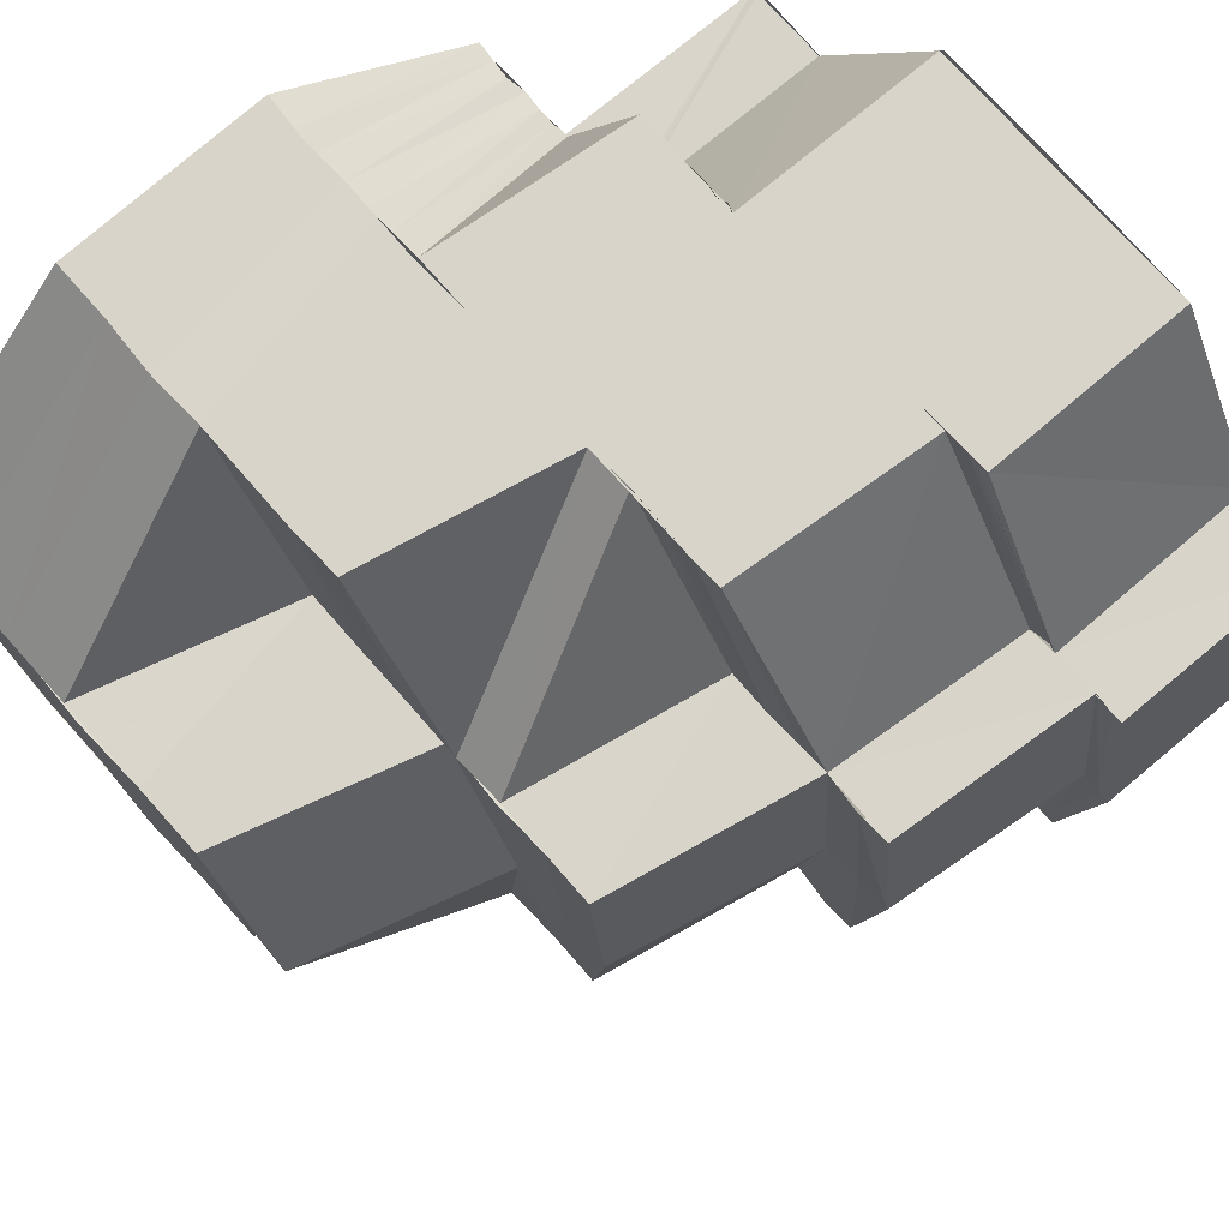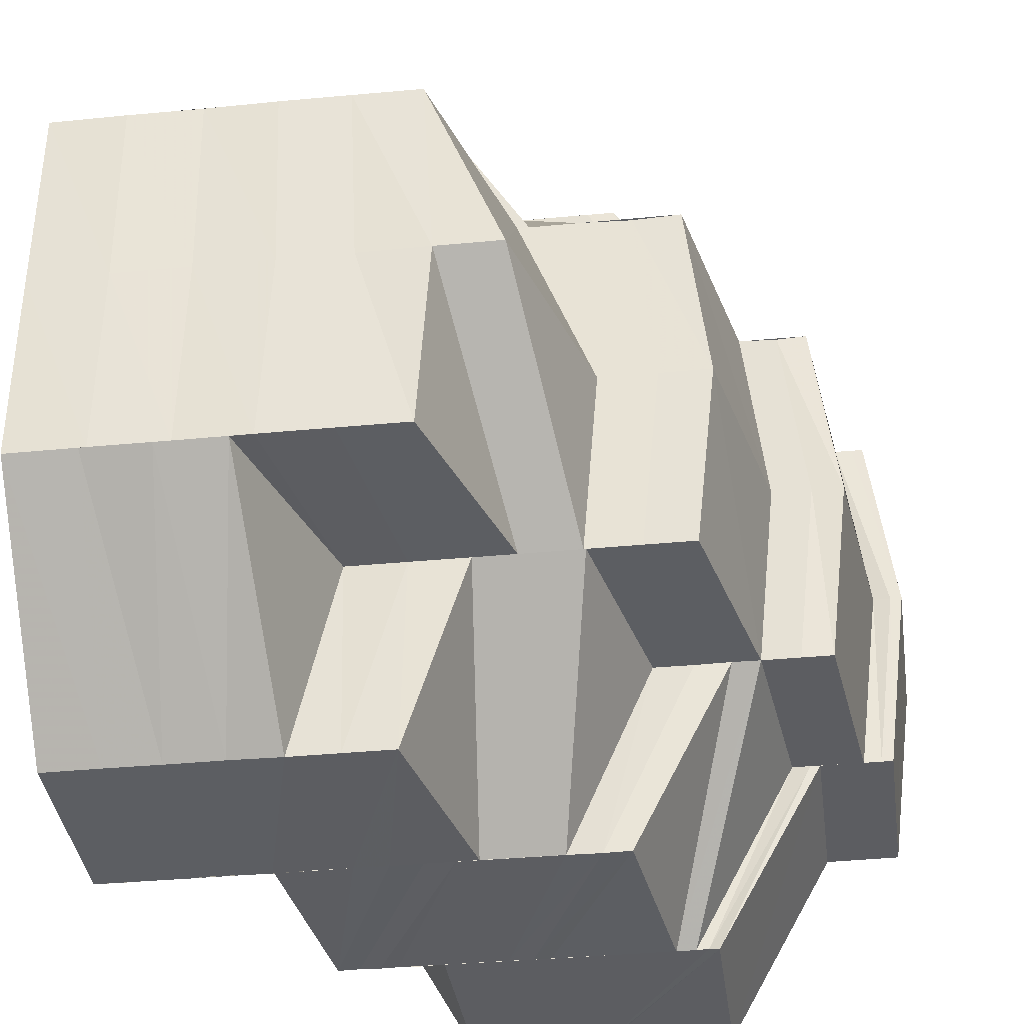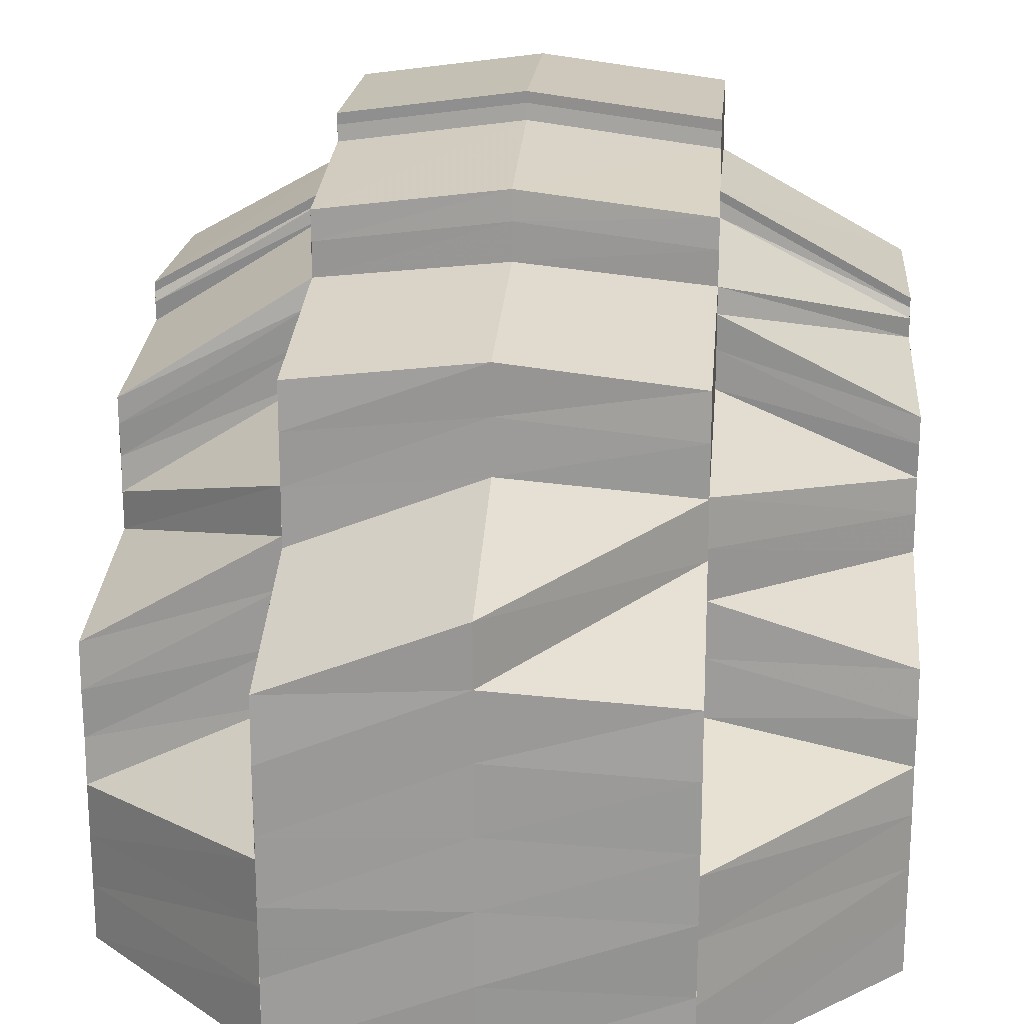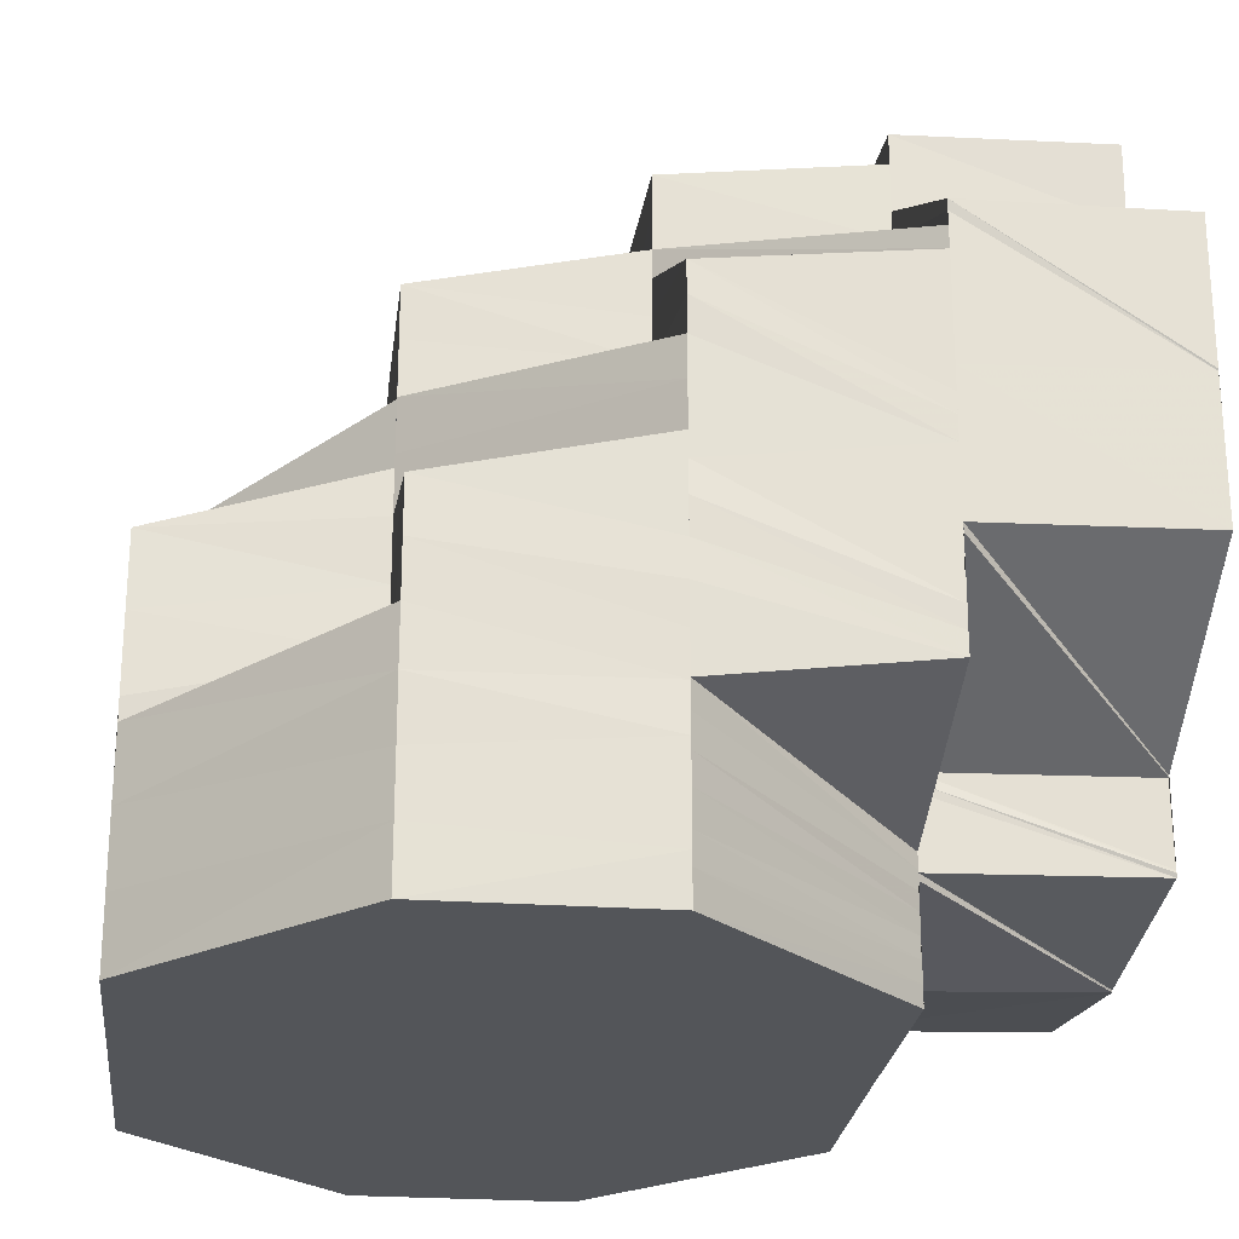
<metadata>
{"format":"obj","ext":"obj","renderer":"f3d","projection":"perspective","resolution":1024,"background":"white","views":[{"elev":75.2,"azim":-41.6,"up":"+Y"},{"elev":-37.0,"azim":-82.9,"up":"+Y"},{"elev":20.0,"azim":-85.1,"up":"+Z"},{"elev":-24.3,"azim":-6.5,"up":"+Z"}]}
</metadata>
<code>
o 5819
v 2216 1876 14.59
v 2216 1876 14.6
v 2216 1876 14.59
v 2216 1876 14.6
v 2216 1876 14.59
v 2216 1876 14.59
v 2216 1876 14.6
v 2216 1876 14.59
v 2216 1876 14.6
v 2216 1876 14.6
v 2216 1876 14.61
v 2216 1876 14.6
v 2216 1876 14.59
v 2216 1876 14.6
v 2216 1876 14.61
v 2216 1876 14.61
v 2216 1876 14.61
v 2216 1876 14.61
v 2216 1876 14.61
v 2216 1876 14.61
v 2216 1876 14.61
v 2216 1876 14.61
v 2216 1876 14.61
v 2216 1876 14.61
v 2216 1876 14.61
v 2216 1876 14.61
v 2216 1876 14.61
v 2216 1876 14.62
v 2216 1876 14.61
v 2216 1876 14.61
v 2216 1876 14.61
v 2216 1876 14.6
v 2216 1876 14.61
v 2216 1876 14.61
v 2216 1876 14.61
v 2216 1876 14.6
v 2216 1876 14.6
v 2216 1876 14.61
v 2216 1876 14.61
v 2216 1876 14.61
v 2216 1876 14.61
v 2216 1876 14.61
v 2216 1876 14.6
v 2216 1876 14.6
v 2216 1876 14.6
v 2216 1876 14.6
v 2216 1876 14.6
v 2216 1876 14.6
v 2216 1876 14.61
v 2216 1876 14.6
v 2216 1876 14.59
v 2216 1876 14.59
v 2216 1876 14.59
v 2216 1876 14.6
v 2216 1876 14.59
v 2216 1876 14.6
v 2216 1876 14.59
v 2216 1876 14.6
v 2216 1876 14.6
v 2216 1876 14.6
v 2216 1876 14.6
v 2216 1876 14.6
v 2216 1876 14.6
v 2216 1876 14.59
v 2216 1876 14.6
v 2216 1876 14.6
v 2216 1876 14.6
v 2216 1876 14.6
v 2216 1876 14.6
v 2216 1876 14.6
v 2216 1876 14.6
v 2216 1876 14.61
v 2216 1876 14.6
v 2216 1876 14.61
v 2216 1876 14.61
v 2216 1876 14.61
v 2216 1876 14.61
v 2216 1876 14.61
v 2216 1876 14.6
v 2216 1876 14.6
v 2216 1876 14.6
v 2216 1876 14.6
v 2216 1876 14.6
v 2216 1876 14.61
v 2216 1876 14.61
v 2216 1876 14.61
v 2216 1876 14.6
v 2216 1876 14.61
v 2216 1876 14.6
v 2216 1876 14.61
v 2216 1876 14.6
v 2216 1876 14.61
v 2216 1876 14.6
v 2216 1876 14.61
v 2216 1876 14.61
v 2216 1876 14.6
v 2216 1876 14.6
v 2216 1876 14.6
v 2216 1876 14.6
v 2216 1876 14.6
v 2216 1876 14.6
v 2216 1876 14.6
v 2216 1876 14.6
v 2216 1876 14.6
v 2216 1876 14.6
v 2216 1876 14.61
v 2216 1876 14.6
v 2216 1876 14.6
v 2216 1876 14.6
v 2216 1876 14.6
v 2216 1876 14.6
v 2216 1876 14.6
v 2216 1876 14.6
v 2216 1876 14.6
v 2216 1876 14.6
v 2216 1876 14.6
v 2216 1876 14.6
v 2216 1876 14.6
v 2216 1876 14.6
v 2216 1876 14.6
v 2216 1876 14.6
v 2216 1876 14.6
v 2216 1876 14.6
v 2216 1876 14.6
v 2216 1876 14.6
v 2216 1876 14.6
v 2216 1876 14.62
v 2216 1876 14.6
v 2216 1876 14.6
v 2216 1876 14.6
v 2216 1876 14.61
v 2216 1876 14.6
v 2216 1876 14.6
v 2216 1876 14.6
v 2216 1876 14.6
v 2216 1876 14.6
v 2216 1876 14.61
v 2216 1876 14.6
v 2216 1876 14.6
v 2216 1876 14.6
v 2216 1876 14.6
v 2216 1876 14.6
v 2216 1876 14.61
v 2216 1876 14.61
v 2216 1876 14.6
v 2216 1876 14.61
v 2216 1876 14.61
v 2216 1876 14.62
v 2216 1876 14.62
v 2216 1876 14.62
v 2216 1876 14.62
v 2216 1876 14.62
v 2216 1876 14.62
v 2216 1876 14.63
v 2216 1876 14.62
v 2216 1876 14.62
v 2216 1876 14.6
v 2216 1876 14.61
v 2216 1876 14.61
v 2216 1876 14.62
v 2216 1876 14.62
v 2216 1876 14.6
v 2216 1876 14.6
v 2216 1876 14.63
v 2216 1876 14.63
v 2216 1876 14.63
v 2216 1876 14.63
v 2216 1876 14.63
v 2216 1876 14.63
v 2216 1876 14.63
v 2216 1876 14.63
v 2216 1876 14.63
v 2216 1876 14.63
v 2216 1876 14.63
v 2216 1876 14.63
v 2216 1876 14.63
v 2216 1876 14.63
v 2216 1876 14.63
v 2216 1876 14.63
v 2216 1876 14.63
v 2216 1876 14.63
v 2216 1876 14.63
v 2216 1876 14.62
v 2216 1876 14.62
v 2216 1876 14.63
v 2216 1876 14.63
v 2216 1876 14.63
v 2216 1876 14.63
v 2216 1876 14.63
v 2216 1876 14.63
v 2216 1876 14.63
v 2216 1876 14.63
v 2216 1876 14.63
v 2216 1876 14.63
v 2216 1876 14.63
v 2216 1876 14.63
v 2216 1876 14.63
v 2216 1876 14.63
v 2216 1876 14.63
v 2216 1876 14.63
v 2216 1876 14.63
v 2216 1876 14.63
v 2216 1876 14.63
v 2216 1876 14.63
v 2216 1876 14.63
v 2216 1876 14.63
v 2216 1876 14.63
v 2216 1876 14.63
v 2216 1876 14.63
v 2216 1876 14.63
v 2216 1876 14.62
v 2216 1876 14.63
v 2216 1876 14.63
v 2216 1876 14.63
v 2216 1876 14.63
v 2216 1876 14.63
v 2216 1876 14.63
v 2216 1876 14.63
v 2216 1876 14.63
v 2216 1876 14.62
v 2216 1876 14.63
v 2216 1876 14.63
v 2216 1876 14.62
v 2216 1876 14.63
v 2216 1876 14.62
v 2216 1876 14.63
v 2216 1876 14.62
v 2216 1876 14.63
v 2216 1876 14.62
v 2216 1876 14.62
v 2216 1876 14.62
v 2216 1876 14.62
v 2216 1876 14.62
v 2216 1876 14.62
v 2216 1876 14.62
v 2216 1876 14.62
v 2216 1876 14.63
v 2216 1876 14.62
v 2216 1876 14.62
v 2216 1876 14.61
v 2216 1876 14.62
v 2216 1876 14.61
v 2216 1876 14.61
v 2216 1876 14.61
v 2216 1876 14.61
v 2216 1876 14.61
v 2216 1876 14.6
v 2216 1876 14.61
v 2216 1876 14.61
v 2216 1876 14.61
v 2216 1876 14.63
v 2216 1876 14.62
v 2216 1876 14.62
v 2216 1876 14.63
v 2216 1876 14.62
v 2216 1876 14.62
v 2216 1876 14.63
v 2216 1876 14.62
v 2216 1876 14.62
v 2216 1876 14.61
v 2216 1876 14.62
v 2216 1876 14.62
v 2216 1876 14.61
v 2216 1876 14.62
v 2216 1876 14.62
v 2216 1876 14.62
v 2216 1876 14.62
v 2216 1876 14.61
v 2216 1876 14.61
v 2216 1876 14.62
v 2216 1876 14.61
v 2216 1876 14.61
v 2216 1876 14.61
v 2216 1876 14.61
v 2216 1876 14.61
v 2216 1876 14.6
v 2216 1876 14.6
v 2216 1876 14.61
v 2216 1876 14.61
v 2216 1876 14.61
v 2216 1876 14.61
v 2216 1876 14.6
v 2216 1876 14.6
v 2216 1876 14.61
v 2216 1876 14.6
v 2216 1876 14.61
v 2216 1876 14.6
v 2216 1876 14.6
v 2216 1876 14.61
v 2216 1876 14.6
v 2216 1876 14.6
v 2216 1876 14.61
v 2216 1876 14.6
v 2216 1876 14.6
v 2216 1876 14.6
v 2216 1876 14.6
v 2216 1876 14.6
v 2216 1876 14.6
v 2216 1876 14.6
v 2216 1876 14.6
v 2216 1876 14.6
v 2216 1876 14.6
v 2216 1876 14.6
v 2216 1876 14.6
v 2216 1876 14.6
v 2216 1876 14.6
v 2216 1876 14.6
v 2216 1876 14.59
v 2216 1876 14.59
v 2216 1876 14.59
v 2216 1876 14.6
v 2216 1876 14.59
v 2216 1876 14.6
v 2216 1876 14.6
v 2216 1876 14.59
v 2216 1876 14.6
v 2216 1876 14.6
v 2216 1876 14.6
v 2216 1876 14.6
v 2216 1876 14.59
v 2216 1876 14.6
v 2216 1876 14.6
v 2216 1876 14.6
v 2216 1876 14.6
v 2216 1876 14.61
v 2216 1876 14.61
v 2216 1876 14.61
v 2216 1876 14.61
v 2216 1876 14.61
v 2216 1876 14.61
v 2216 1876 14.61
v 2216 1876 14.61
v 2216 1876 14.61
v 2216 1876 14.61
v 2216 1876 14.61
v 2216 1876 14.62
v 2216 1876 14.61
v 2216 1876 14.61
v 2216 1876 14.61
v 2216 1876 14.61
v 2216 1876 14.61
v 2216 1876 14.61
v 2216 1876 14.61
v 2216 1876 14.61
v 2216 1876 14.61
v 2216 1876 14.61
v 2216 1876 14.62
v 2216 1876 14.62
v 2216 1876 14.6
v 2216 1876 14.62
v 2216 1876 14.62
v 2216 1876 14.62
v 2216 1876 14.62
v 2216 1876 14.62
v 2216 1876 14.62
v 2216 1876 14.62
v 2216 1876 14.62
v 2216 1876 14.63
v 2216 1876 14.62
v 2216 1876 14.63
v 2216 1876 14.62
v 2216 1876 14.62
v 2216 1876 14.62
v 2216 1876 14.62
v 2216 1876 14.62
v 2216 1876 14.61
v 2216 1876 14.61
v 2216 1876 14.61
v 2216 1876 14.62
v 2216 1876 14.62
v 2216 1876 14.62
v 2216 1876 14.62
v 2216 1876 14.62
v 2216 1876 14.62
v 2216 1876 14.63
v 2216 1876 14.62
v 2216 1876 14.59
v 2216 1876 14.6
v 2216 1876 14.6
v 2216 1876 14.6
v 2216 1876 14.6
v 2216 1876 14.59
v 2216 1876 14.6
v 2216 1876 14.6
v 2216 1876 14.6
v 2216 1876 14.6
v 2216 1876 14.6
v 2216 1876 14.6
v 2216 1876 14.6
v 2216 1876 14.6
v 2216 1876 14.6
v 2216 1876 14.6
v 2216 1876 14.6
v 2216 1876 14.6
v 2216 1876 14.6
v 2216 1876 14.6
v 2216 1876 14.6
v 2216 1876 14.6
v 2216 1876 14.6
v 2216 1876 14.6
v 2216 1876 14.6
v 2216 1876 14.6
v 2216 1876 14.61
v 2216 1876 14.62
v 2216 1876 14.62
v 2216 1876 14.62
v 2216 1876 14.61
v 2216 1876 14.62
v 2216 1876 14.63
v 2216 1876 14.62
v 2216 1876 14.6
v 2216 1876 14.6
v 2216 1876 14.6
v 2216 1876 14.6
v 2216 1876 14.6
v 2216 1876 14.6
v 2216 1876 14.6
v 2216 1876 14.6
v 2216 1876 14.6
v 2216 1876 14.6
v 2216 1876 14.6
v 2216 1876 14.6
v 2216 1876 14.6
v 2216 1876 14.6
v 2216 1876 14.6
v 2216 1876 14.6
v 2216 1876 14.6
v 2216 1876 14.63
v 2216 1876 14.62
v 2216 1876 14.62
v 2216 1876 14.63
v 2216 1876 14.62
v 2216 1876 14.63
v 2216 1876 14.62
v 2216 1876 14.6
v 2216 1876 14.6
v 2216 1876 14.6
v 2216 1876 14.62
v 2216 1876 14.62
v 2216 1876 14.62
v 2216 1876 14.61
v 2216 1876 14.61
v 2216 1876 14.61
v 2216 1876 14.6
v 2216 1876 14.62
v 2216 1876 14.61
v 2216 1876 14.6
v 2216 1876 14.61
v 2216 1876 14.6
v 2216 1876 14.61
v 2216 1876 14.6
v 2216 1876 14.63
v 2216 1876 14.63
v 2216 1876 14.62
v 2216 1876 14.62
v 2216 1876 14.62
v 2216 1876 14.63
v 2216 1876 14.59
v 2216 1876 14.59
v 2216 1876 14.59
v 2216 1876 14.59
v 2216 1876 14.59
v 2216 1876 14.59
v 2216 1876 14.59
v 2216 1876 14.59
v 2216 1876 14.59
v 2216 1876 14.59
v 2216 1876 14.59
f 1 2 3
f 3 4 5
f 6 7 1
f 7 2 8
f 7 9 2
f 9 10 2
f 9 11 10
f 2 10 12
f 2 12 13
f 10 14 12
f 11 15 10
f 10 15 14
f 15 16 14
f 17 18 15
f 15 19 16
f 18 20 19
f 21 19 15
f 19 22 16
f 23 24 21
f 24 25 26
f 26 27 19
f 19 27 22
f 20 28 27
f 27 29 30
f 22 31 32
f 33 34 31
f 31 35 36
f 32 31 37
f 38 39 35
f 40 41 39
f 38 40 42
f 32 37 43
f 44 32 43
f 43 37 45
f 37 46 45
f 43 45 47
f 48 49 46
f 44 43 50
f 50 43 47
f 50 47 51
f 4 44 50
f 4 50 52
f 5 50 53
f 53 54 55
f 54 56 57
f 54 58 56
f 58 59 56
f 58 60 59
f 60 61 59
f 60 62 61
f 55 63 64
f 62 65 61
f 62 66 65
f 66 67 65
f 66 68 67
f 68 69 67
f 68 70 71
f 72 73 68
f 72 74 73
f 74 75 70
f 76 77 75
f 74 76 78
f 78 79 80
f 81 80 82
f 83 84 80
f 84 85 79
f 86 87 79
f 86 88 87
f 88 89 87
f 88 90 89
f 90 91 89
f 90 92 91
f 92 93 91
f 92 94 93
f 94 95 96
f 94 96 97
f 93 98 99
f 100 101 98
f 102 99 103
f 100 104 105
f 106 104 107
f 105 108 109
f 105 109 110
f 111 109 112
f 113 114 110
f 109 115 116
f 117 110 118
f 118 119 120
f 121 122 115
f 121 123 124
f 125 126 121
f 125 126 127
f 123 128 127
f 128 129 127
f 130 129 131
f 124 132 133
f 134 135 133
f 136 132 137
f 138 134 139
f 140 138 141
f 132 142 143
f 132 143 144
f 145 146 143
f 143 147 148
f 147 149 148
f 148 149 150
f 149 151 152
f 153 150 154
f 149 155 156
f 157 158 147
f 157 158 127
f 159 155 127
f 160 161 156
f 160 161 127
f 162 163 127
f 161 164 127
f 161 164 165
f 164 166 167
f 165 168 169
f 164 170 127
f 171 170 172
f 172 173 174
f 170 175 127
f 170 175 176
f 175 177 178
f 175 179 127
f 179 180 127
f 179 180 181
f 182 179 181
f 180 183 127
f 180 183 184
f 185 182 186
f 187 176 186
f 188 185 187
f 187 186 189
f 190 187 191
f 192 193 190
f 193 169 187
f 193 187 194
f 195 194 196
f 197 198 195
f 198 199 200
f 199 201 202
f 203 200 204
f 205 206 204
f 207 205 203
f 203 204 208
f 206 209 208
f 208 210 211
f 189 212 208
f 213 203 208
f 214 203 213
f 214 215 203
f 216 214 213
f 216 217 215
f 217 218 219
f 220 221 216
f 150 222 217
f 223 224 222
f 225 223 222
f 213 226 227
f 228 226 229
f 228 229 230
f 231 228 232
f 231 232 233
f 234 231 233
f 234 233 235
f 236 237 234
f 238 234 235
f 239 234 238
f 238 235 240
f 241 238 240
f 241 240 242
f 40 241 242
f 242 240 243
f 242 243 244
f 245 246 244
f 42 244 247
f 49 245 247
f 248 247 46
f 249 250 248
f 251 213 239
f 216 213 251
f 251 239 252
f 253 216 254
f 253 255 216
f 256 253 257
f 258 253 259
f 260 258 259
f 260 261 262
f 263 262 264
f 263 260 265
f 265 266 267
f 268 263 269
f 269 263 270
f 271 272 269
f 273 269 274
f 275 271 274
f 276 277 273
f 277 141 268
f 141 278 268
f 277 279 280
f 276 280 281
f 282 283 278
f 139 284 278
f 283 285 284
f 285 286 284
f 287 281 288
f 287 276 289
f 290 287 291
f 289 274 292
f 293 275 292
f 294 293 295
f 296 297 295
f 296 295 298
f 299 296 298
f 299 298 300
f 301 299 300
f 301 300 302
f 303 301 302
f 303 302 304
f 305 303 304
f 305 304 306
f 307 305 306
f 307 306 308
f 309 307 310
f 310 311 312
f 64 313 309
f 312 314 6
f 311 314 315
f 311 316 314
f 316 317 314
f 316 318 317
f 314 317 319
f 314 319 320
f 317 321 319
f 318 322 317
f 317 322 321
f 318 323 322
f 322 324 321
f 323 325 322
f 322 325 324
f 323 326 325
f 325 327 324
f 324 327 11
f 328 329 327
f 329 330 331
f 327 332 333
f 331 334 332
f 335 336 334
f 326 337 338
f 339 340 337
f 326 339 341
f 341 342 343
f 344 345 342
f 344 346 335
f 346 347 335
f 292 346 344
f 339 292 344
f 346 348 347
f 349 292 339
f 295 349 339
f 348 350 347
f 348 270 350
f 270 351 350
f 350 351 352
f 353 354 351
f 351 355 356
f 357 358 355
f 354 359 357
f 359 360 357
f 361 352 362
f 352 363 362
f 361 362 364
f 365 361 364
f 365 364 27
f 27 364 366
f 366 367 368
f 364 369 366
f 364 362 369
f 366 369 38
f 362 370 369
f 362 363 370
f 363 252 370
f 363 251 252
f 371 251 363
f 372 373 371
f 374 375 251
f 376 374 363
f 63 313 377
f 63 378 313
f 378 379 313
f 378 380 379
f 313 379 381
f 313 381 382
f 379 383 381
f 380 384 379
f 379 384 383
f 380 385 384
f 384 386 383
f 385 387 384
f 384 387 386
f 385 61 387
f 387 388 386
f 61 389 387
f 387 389 388
f 61 390 389
f 389 303 388
f 390 391 389
f 389 391 303
f 390 65 391
f 391 392 303
f 65 393 391
f 391 393 392
f 65 394 393
f 393 301 392
f 394 395 393
f 393 395 301
f 394 396 395
f 395 397 301
f 396 398 395
f 395 398 397
f 396 102 398
f 102 399 398
f 398 400 397
f 398 399 400
f 401 402 400
f 232 403 76
f 76 403 86
f 404 405 403
f 406 407 403
f 406 408 407
f 409 408 410
f 411 412 413
f 412 414 415
f 413 416 417
f 418 419 416
f 420 421 422
f 423 424 425
f 426 427 424
f 428 429 430
f 212 431 429
f 431 432 429
f 431 181 432
f 433 434 432
f 435 436 437
f 184 438 439
f 184 440 438
f 439 438 441
f 438 442 441
f 441 443 444
f 440 445 127
f 445 446 127
f 442 446 447
f 448 447 449
f 450 451 127
f 450 451 447
f 452 453 454
f 455 456 457
f 458 459 460
f 459 461 460
f 462 458 460
f 461 463 460
f 464 462 460
f 463 465 460
f 466 464 460
f 465 467 460
f 468 466 460
f 467 468 460

</code>
